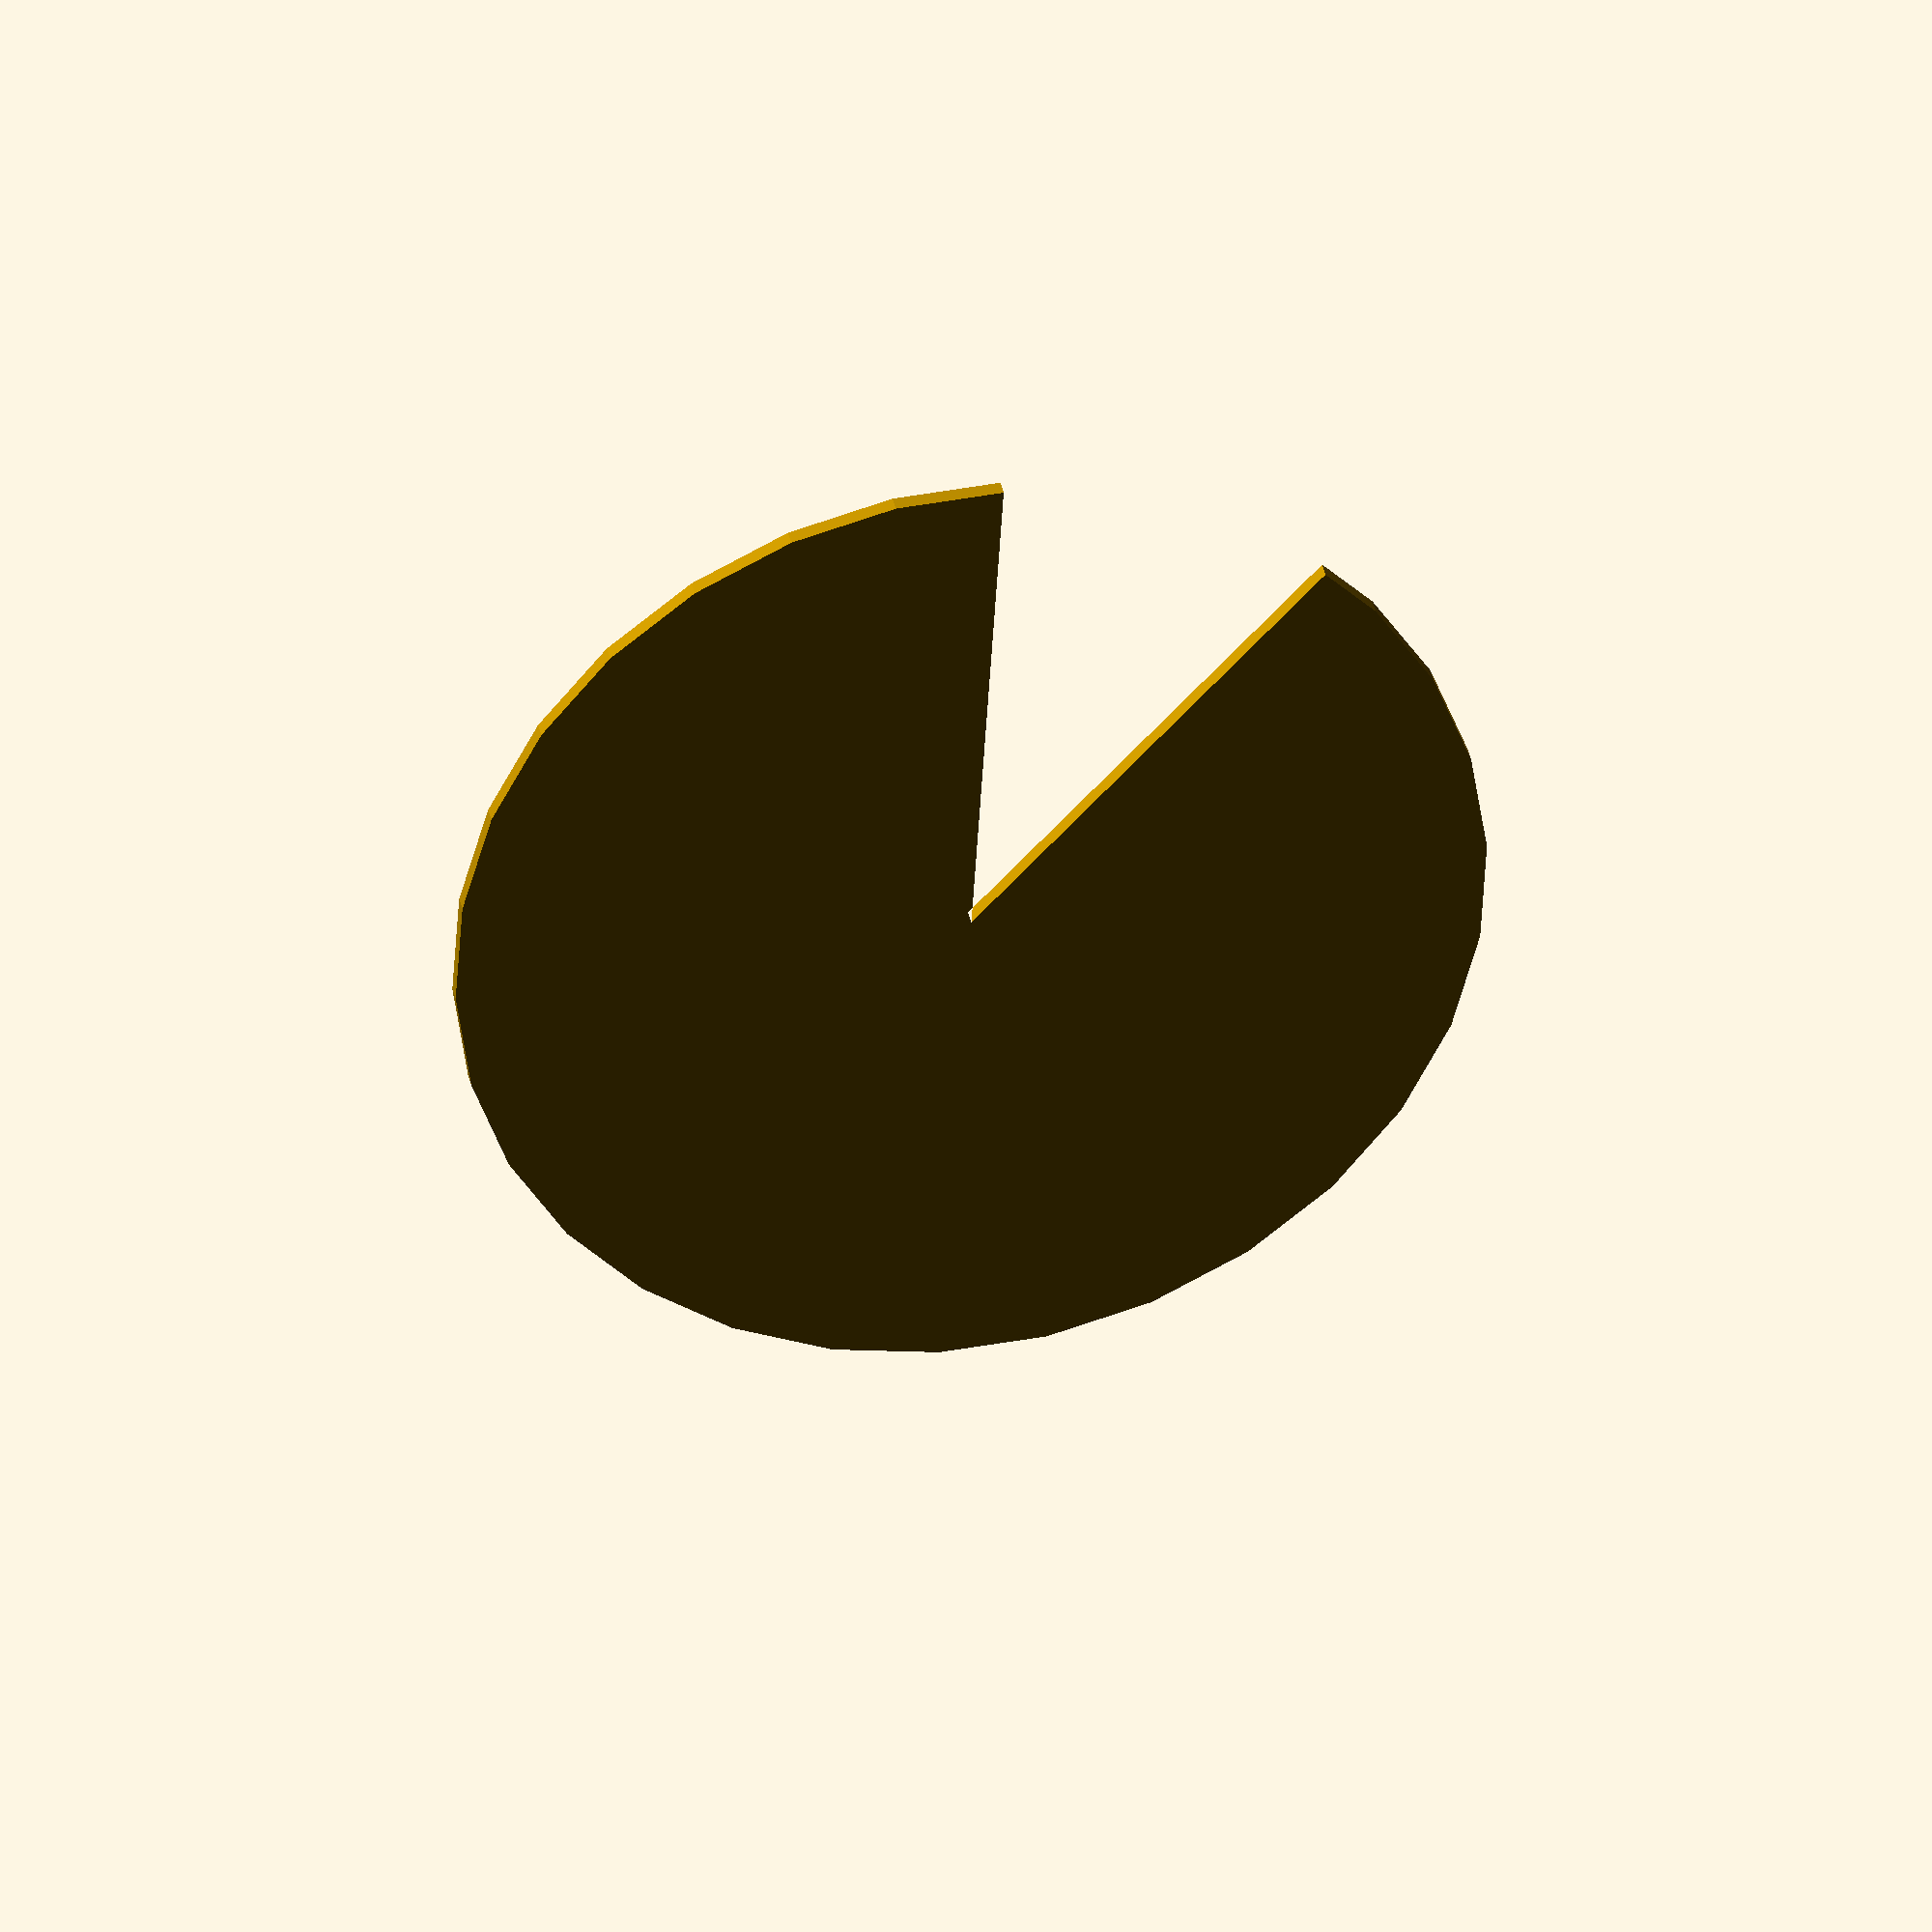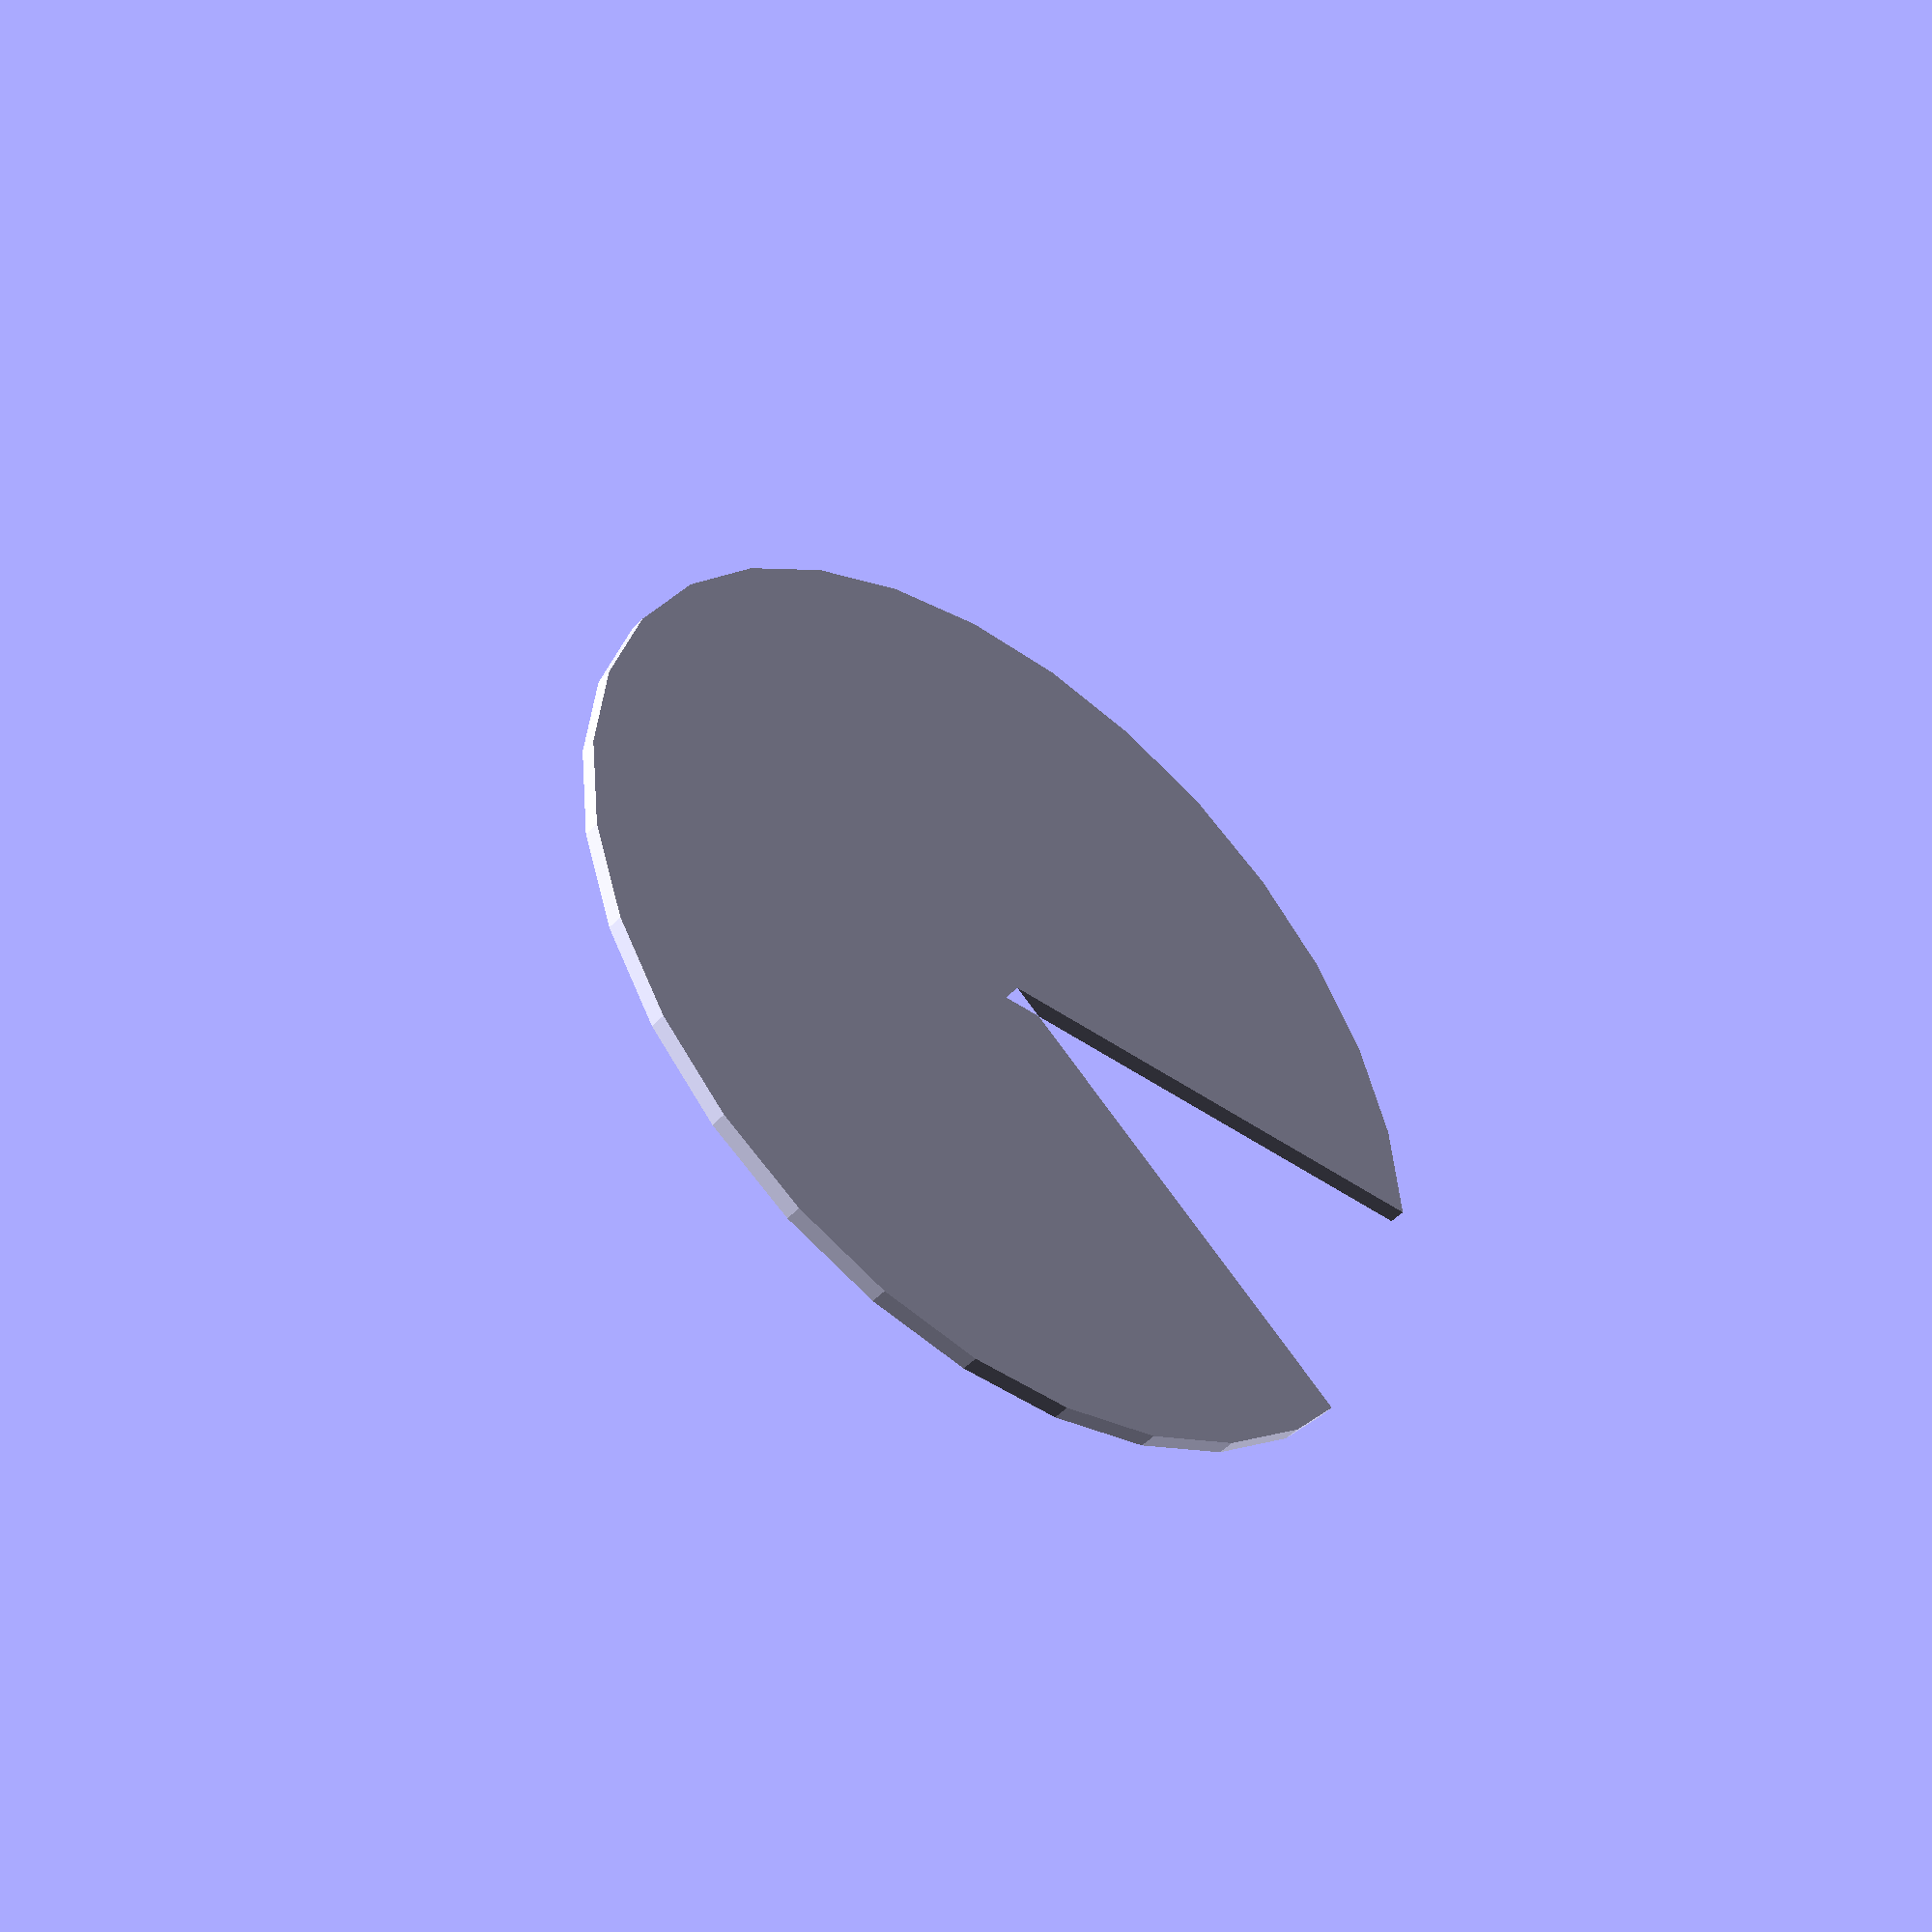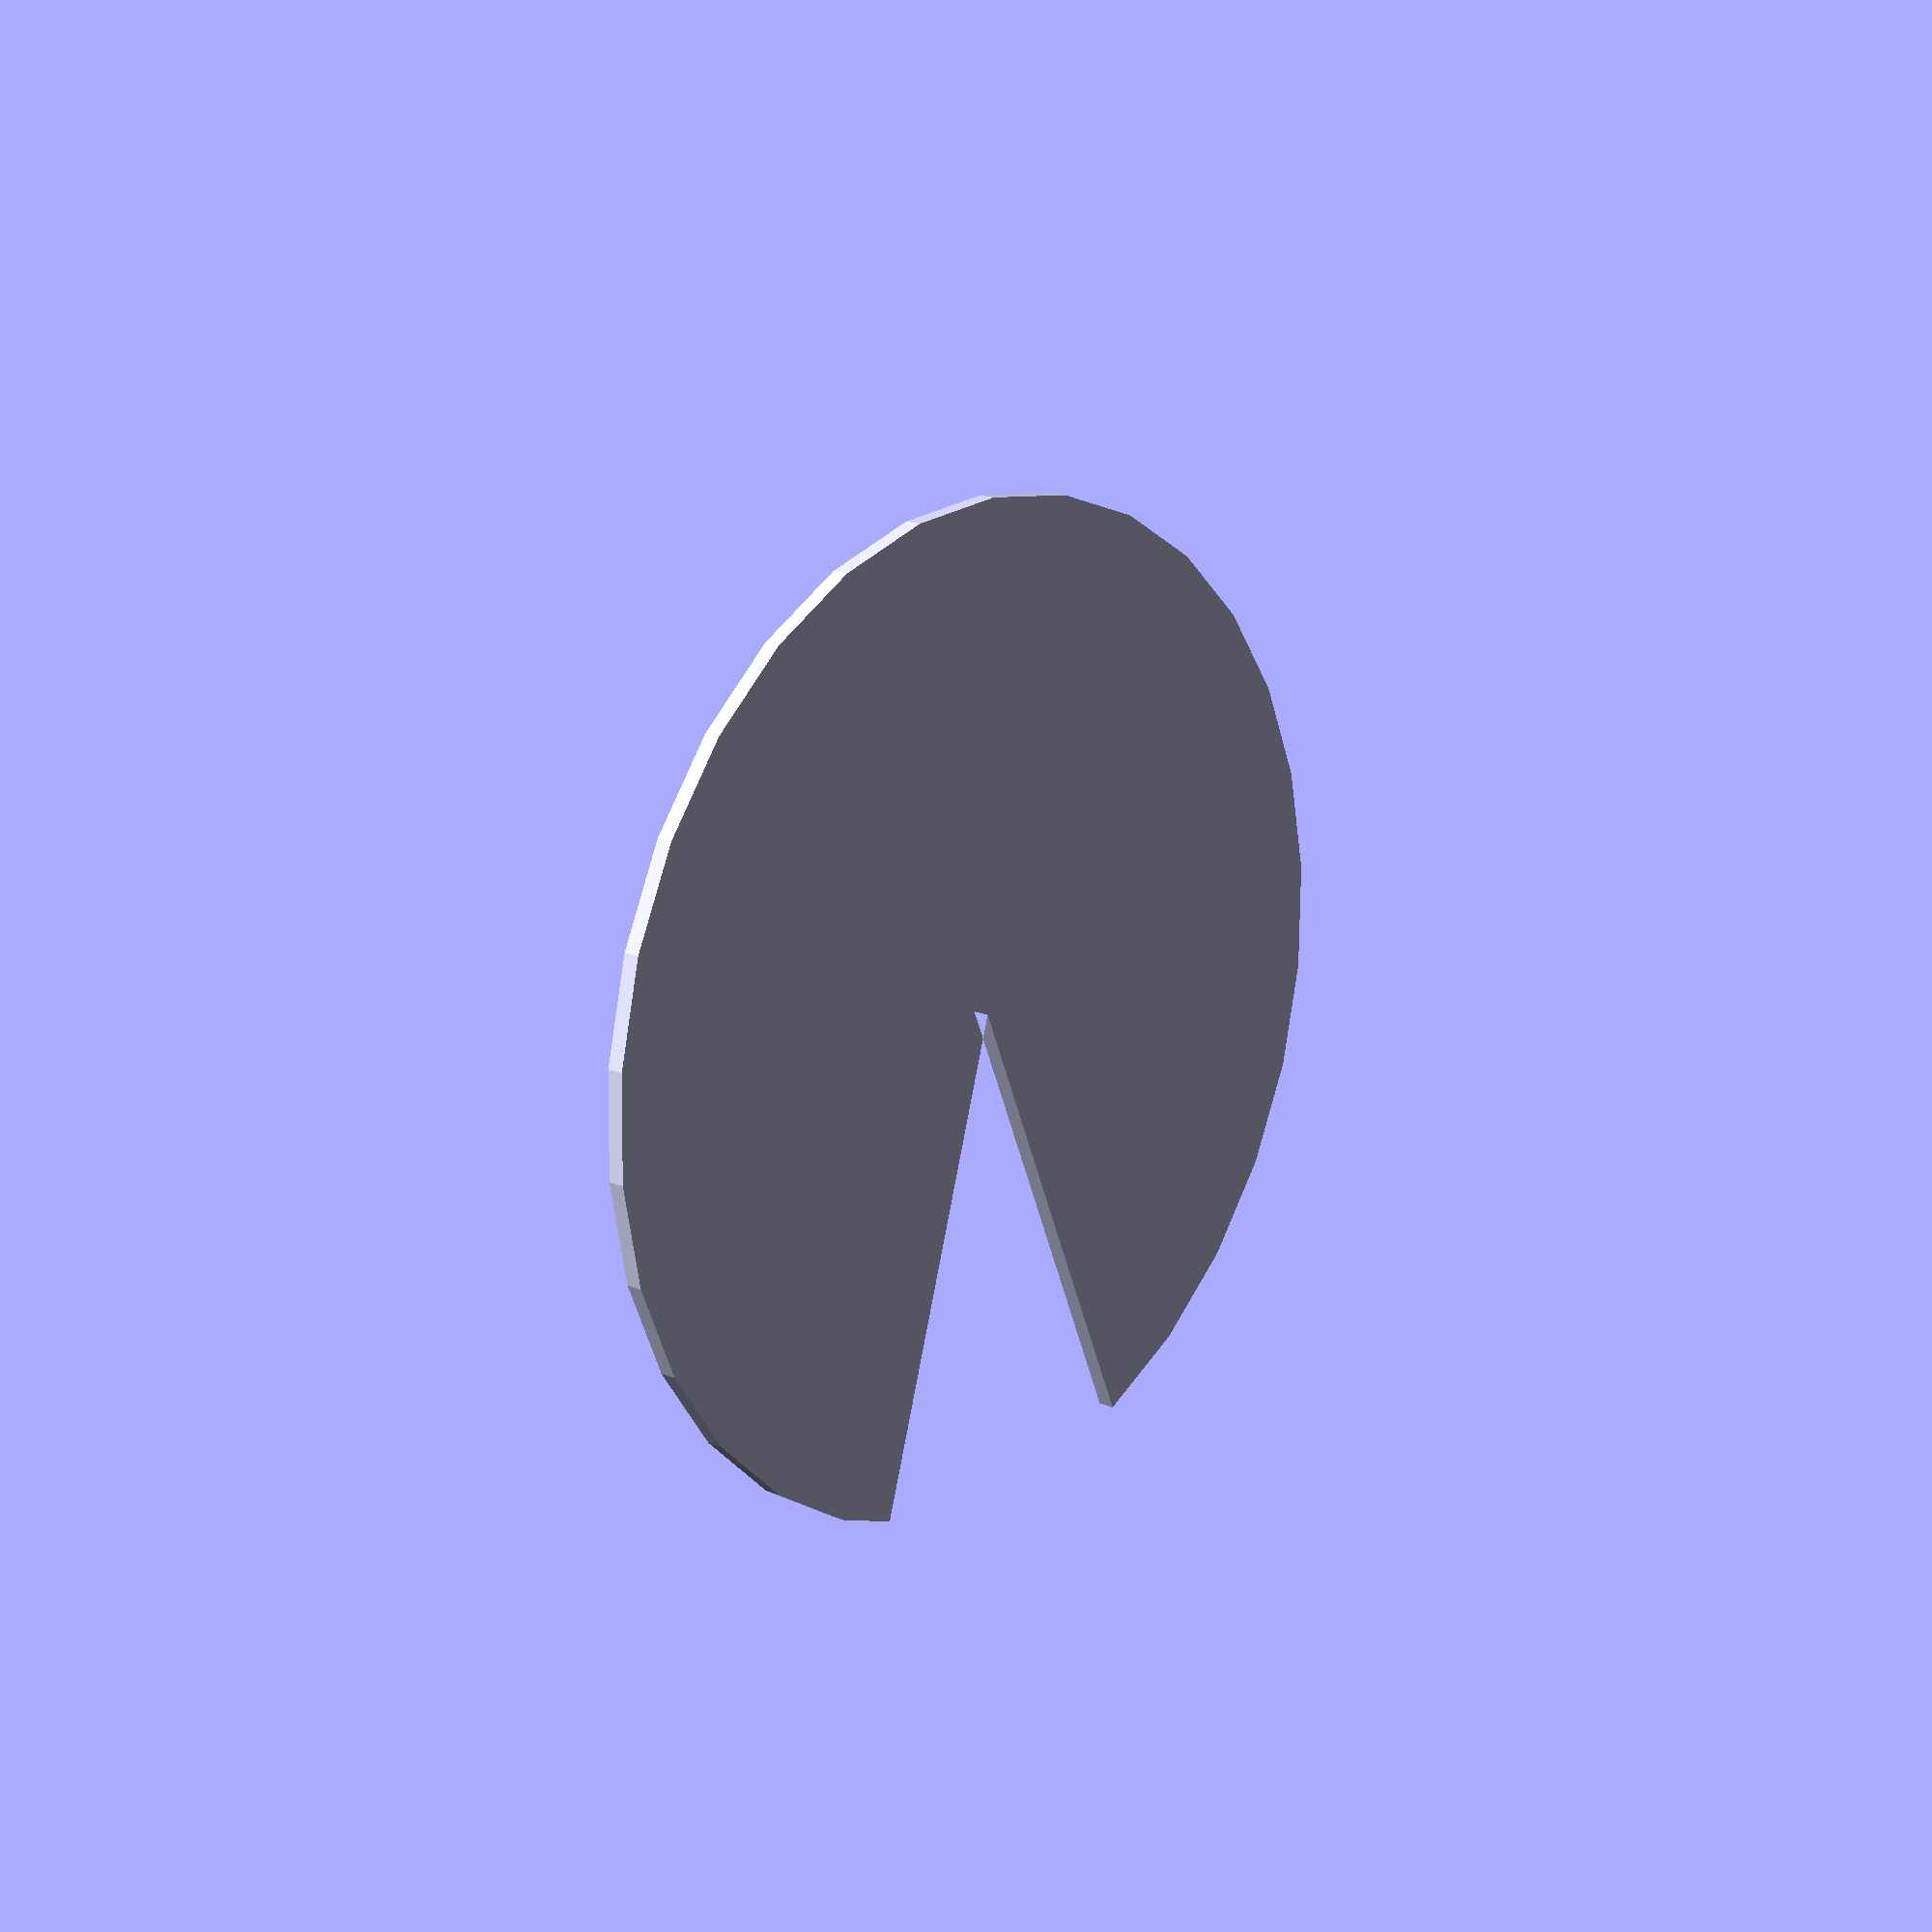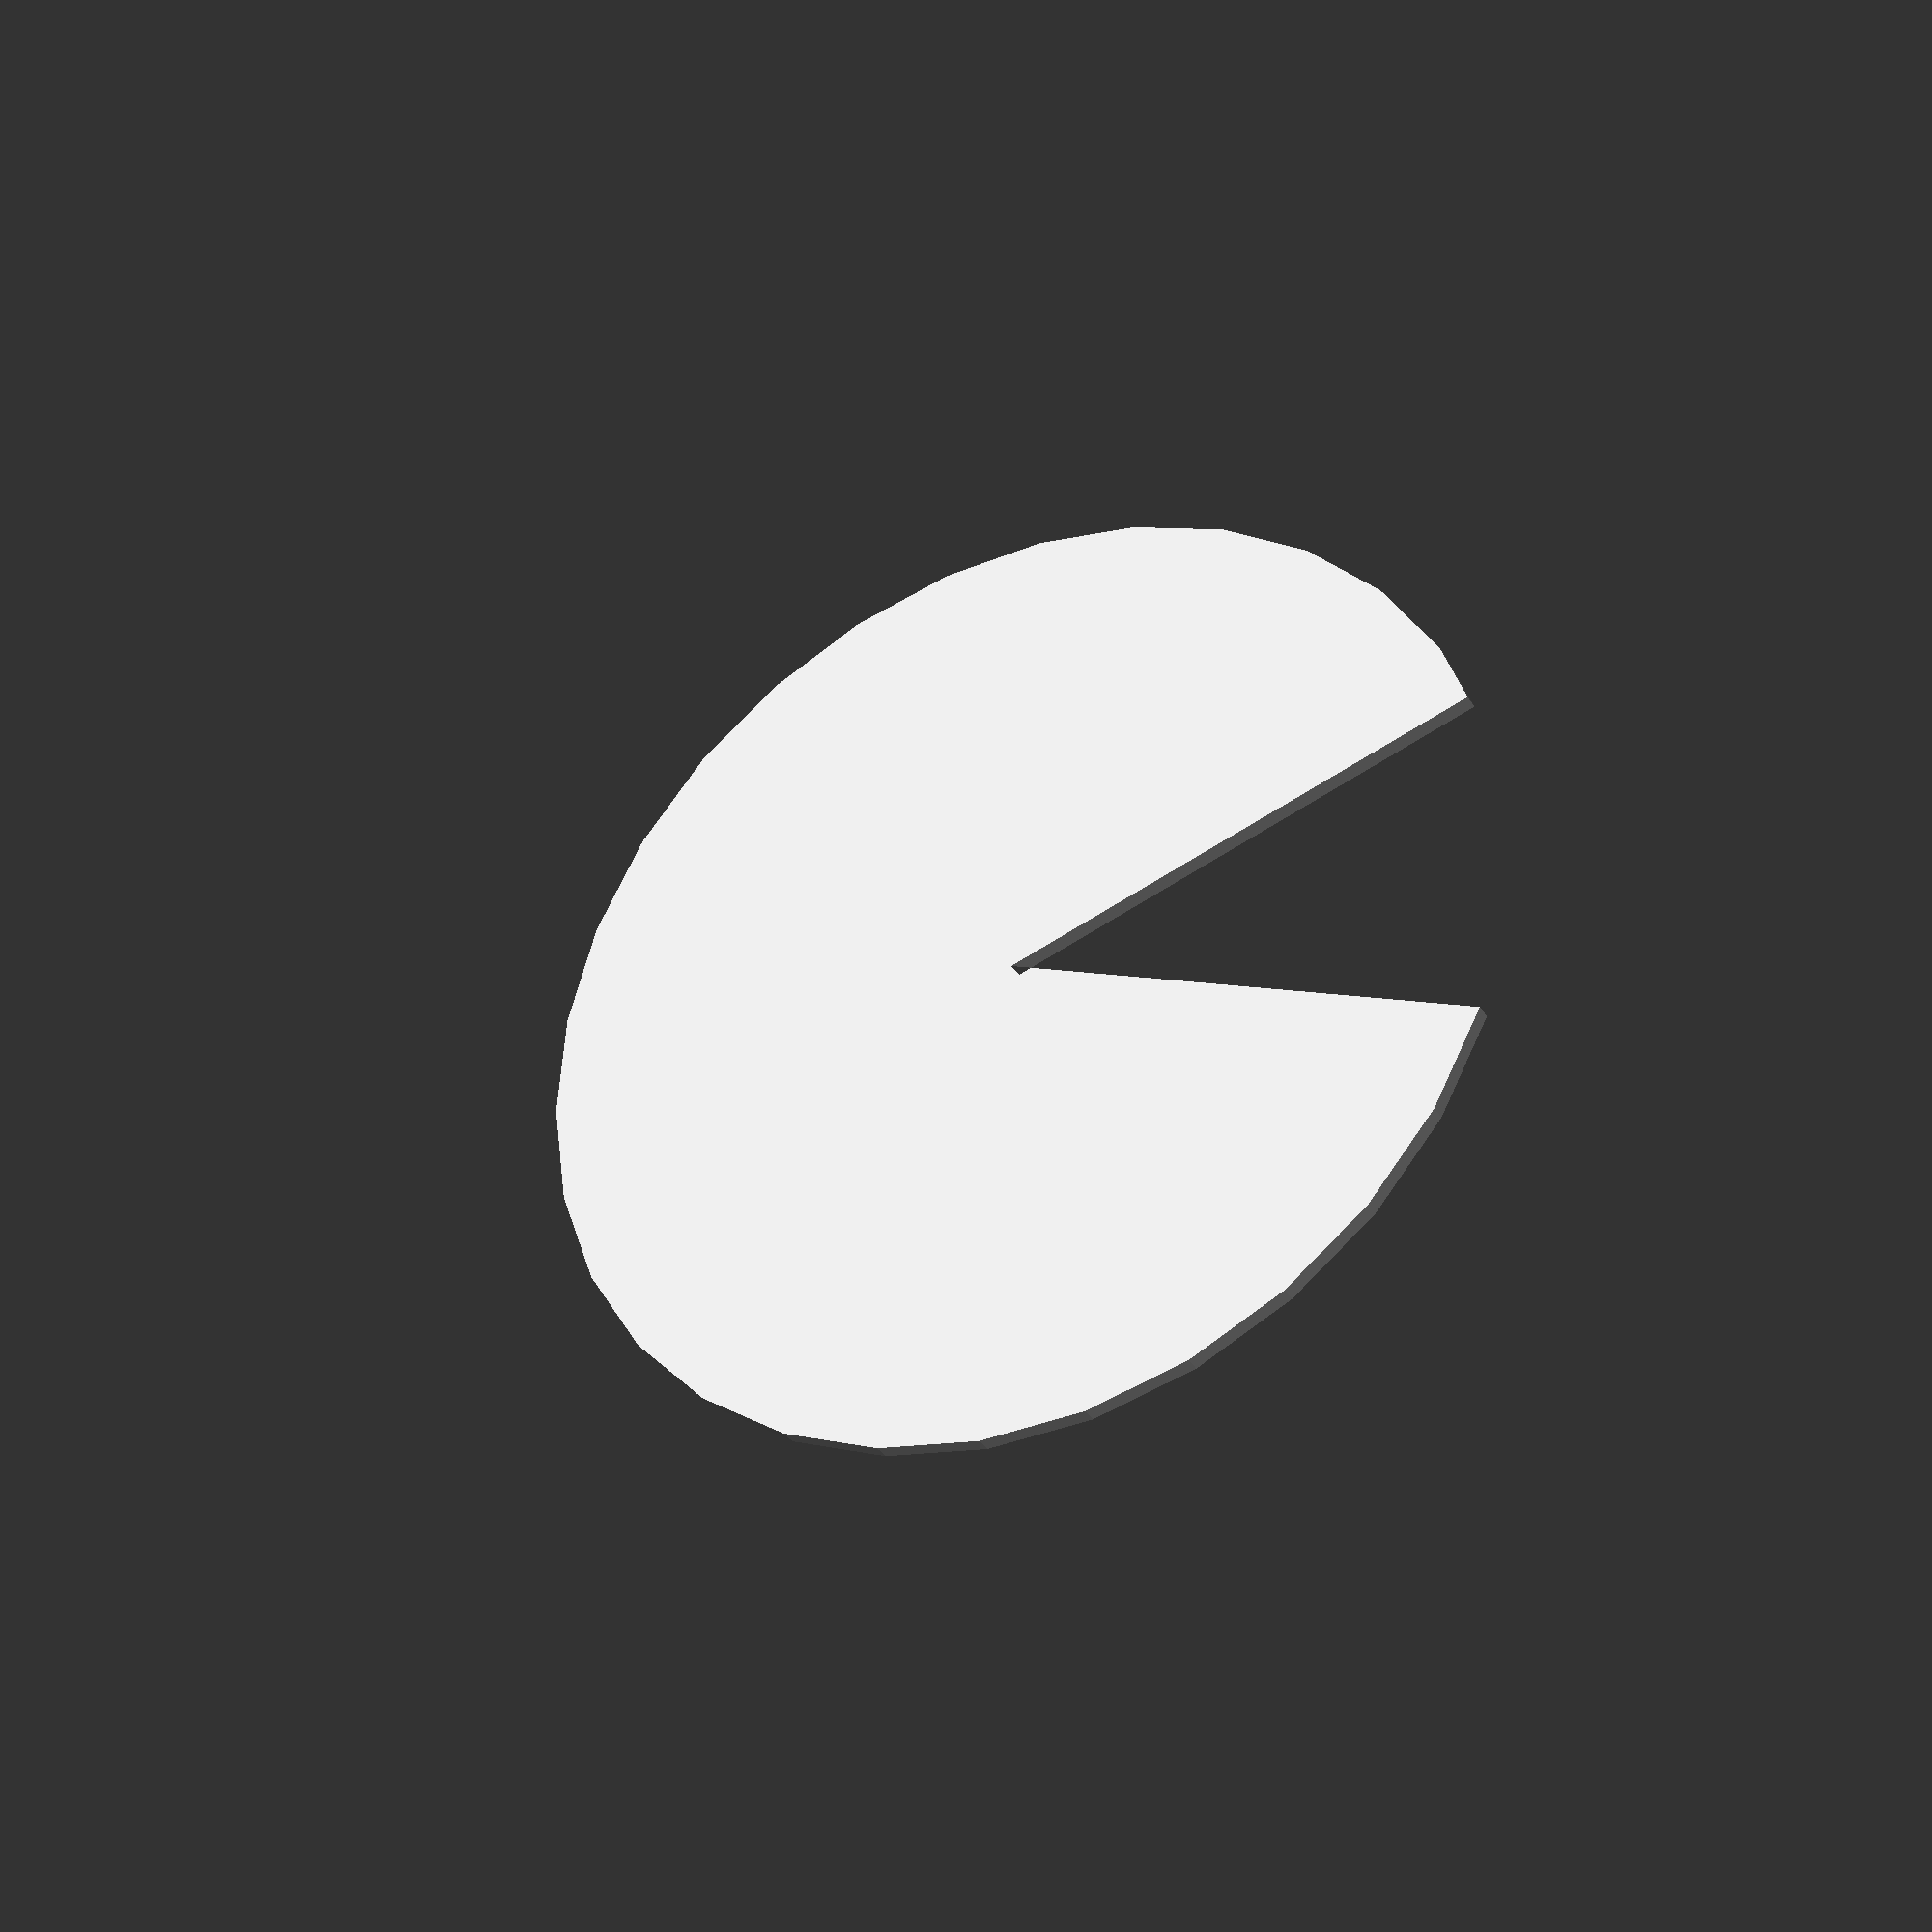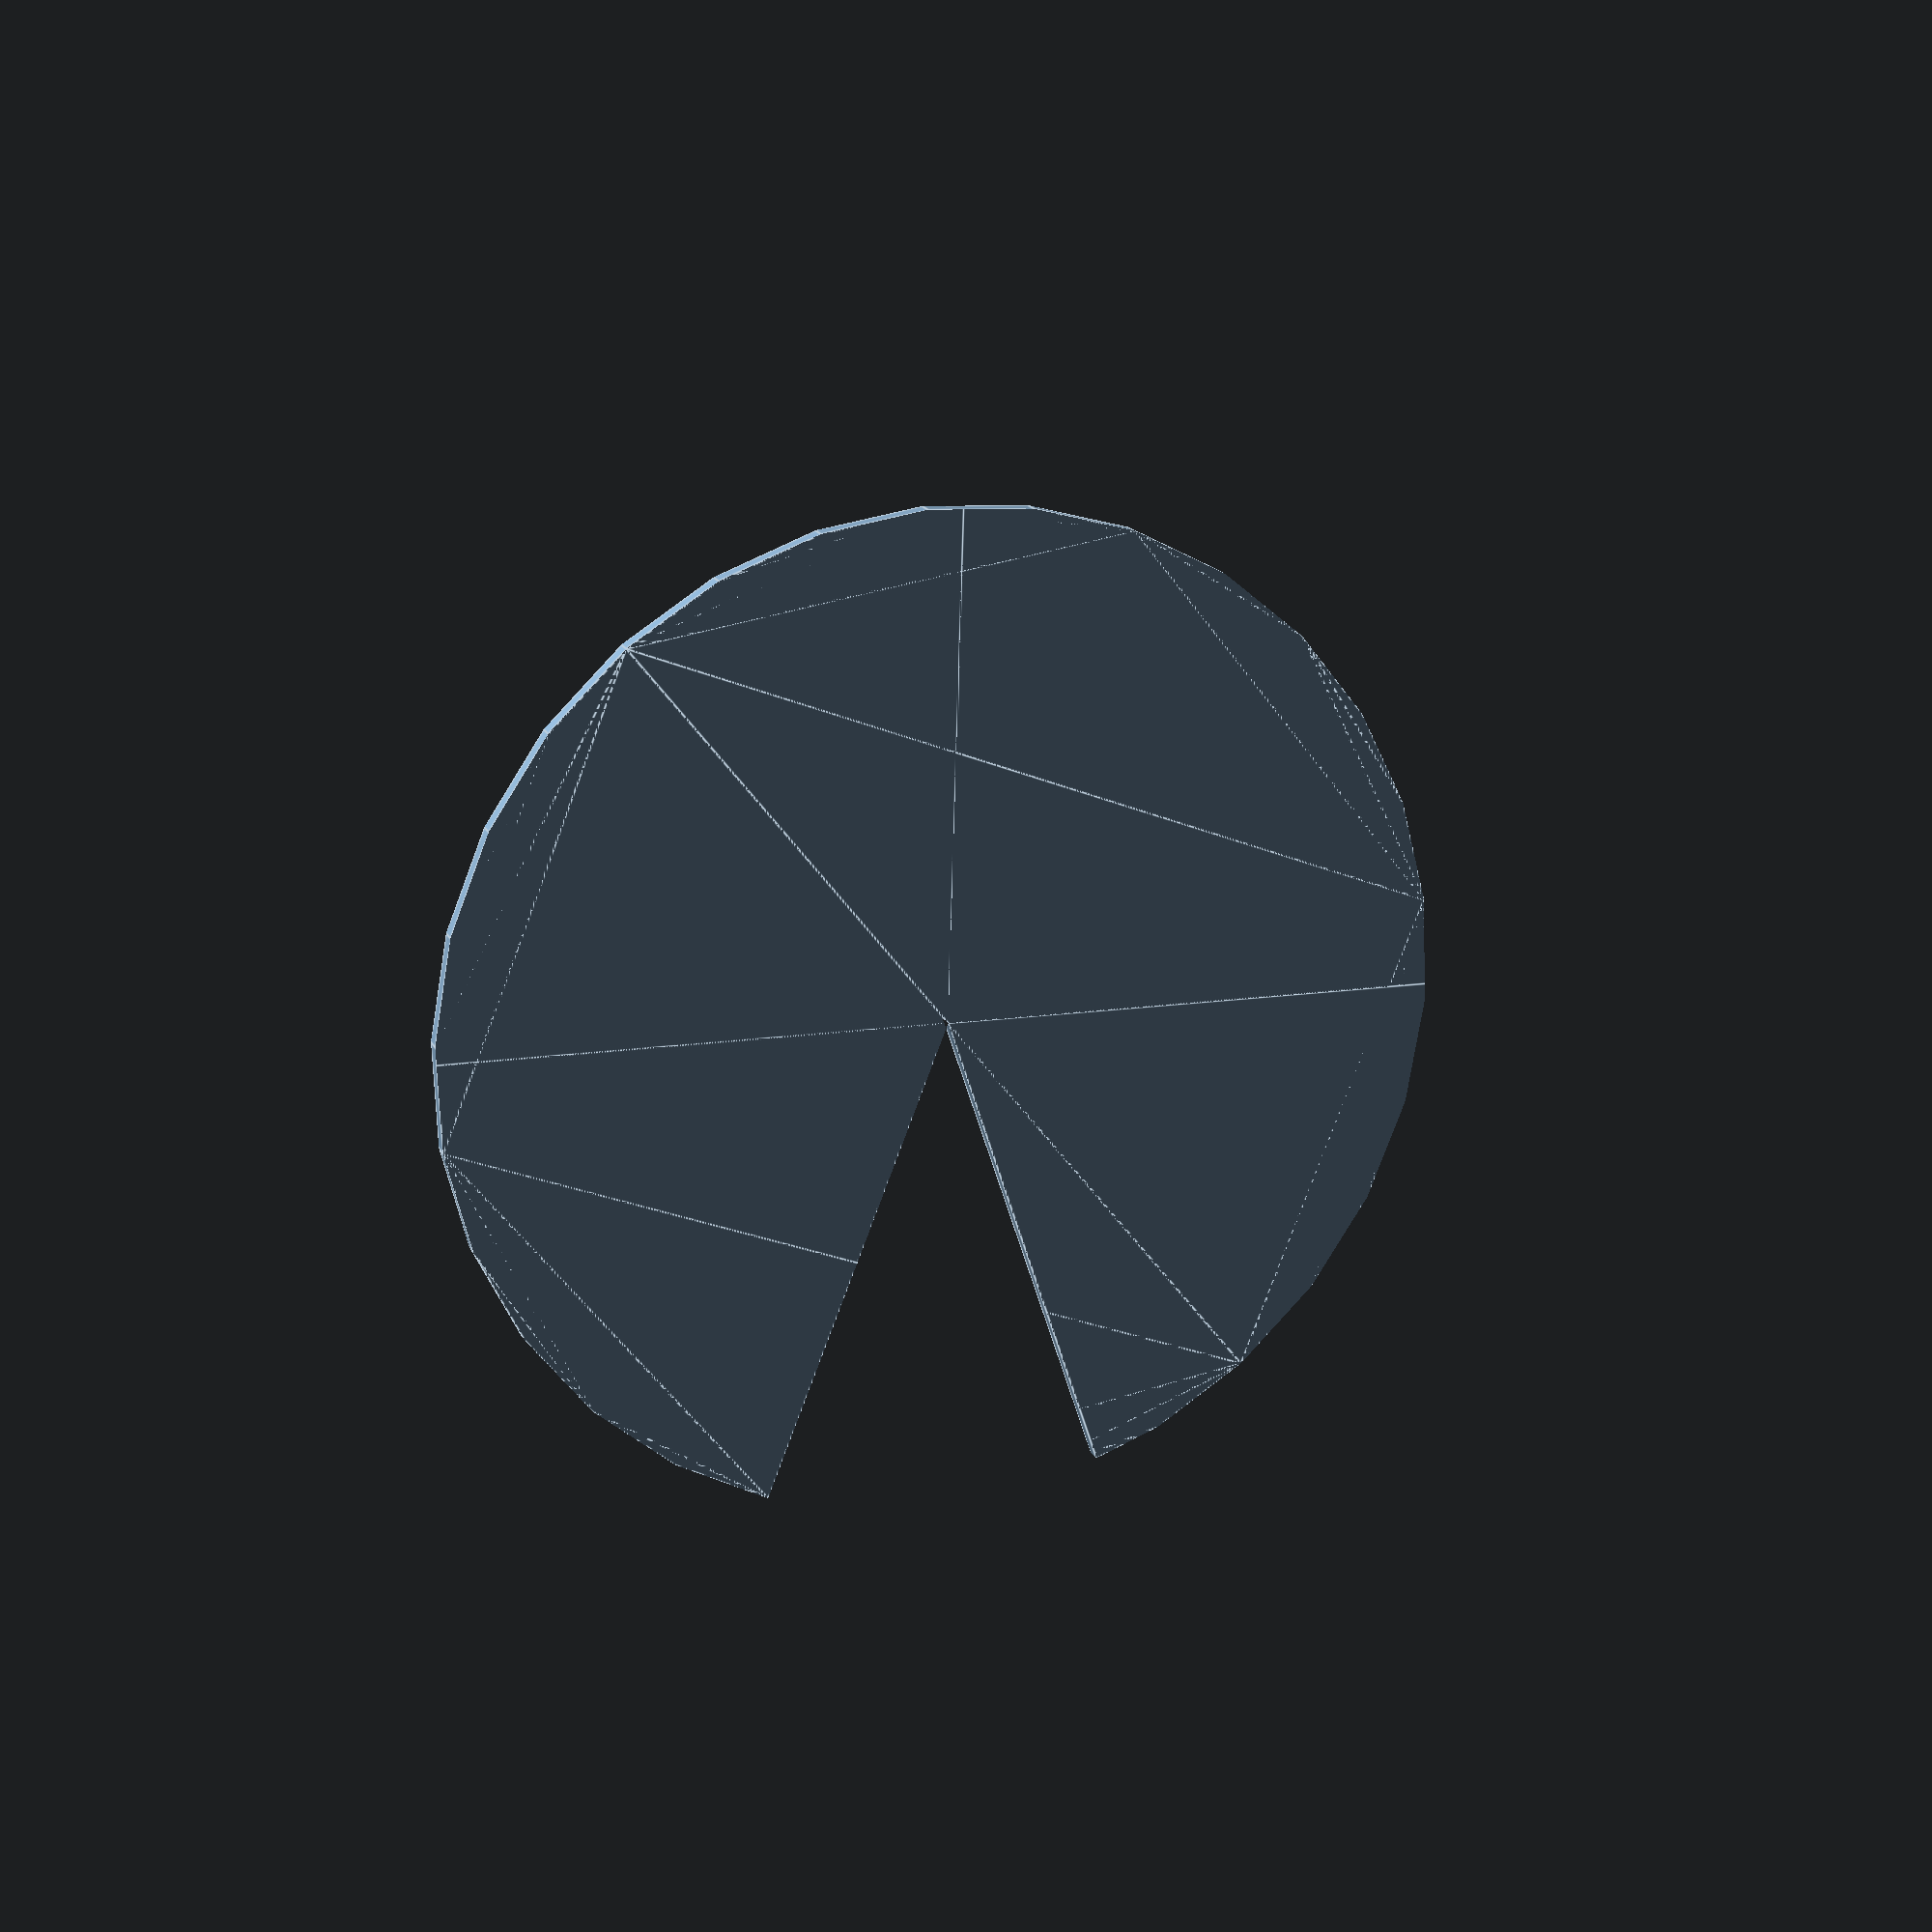
<openscad>
// Unit of length: Unit.MM
intersection()
{
   circle(r = 30.0);
   polygon(points = [[0.0, 0.0], [33.1124, 0.0], [14.5155, 39.8811], [-39.8811, 14.5155], [-14.5155, -39.8811], [25.3655, -21.2842]], convexity = 2);
}

</openscad>
<views>
elev=324.3 azim=273.6 roll=349.0 proj=o view=wireframe
elev=225.7 azim=180.0 roll=219.1 proj=p view=solid
elev=343.8 azim=66.9 roll=310.6 proj=p view=wireframe
elev=34.1 azim=158.0 roll=207.2 proj=p view=wireframe
elev=342.1 azim=68.2 roll=160.2 proj=p view=edges
</views>
